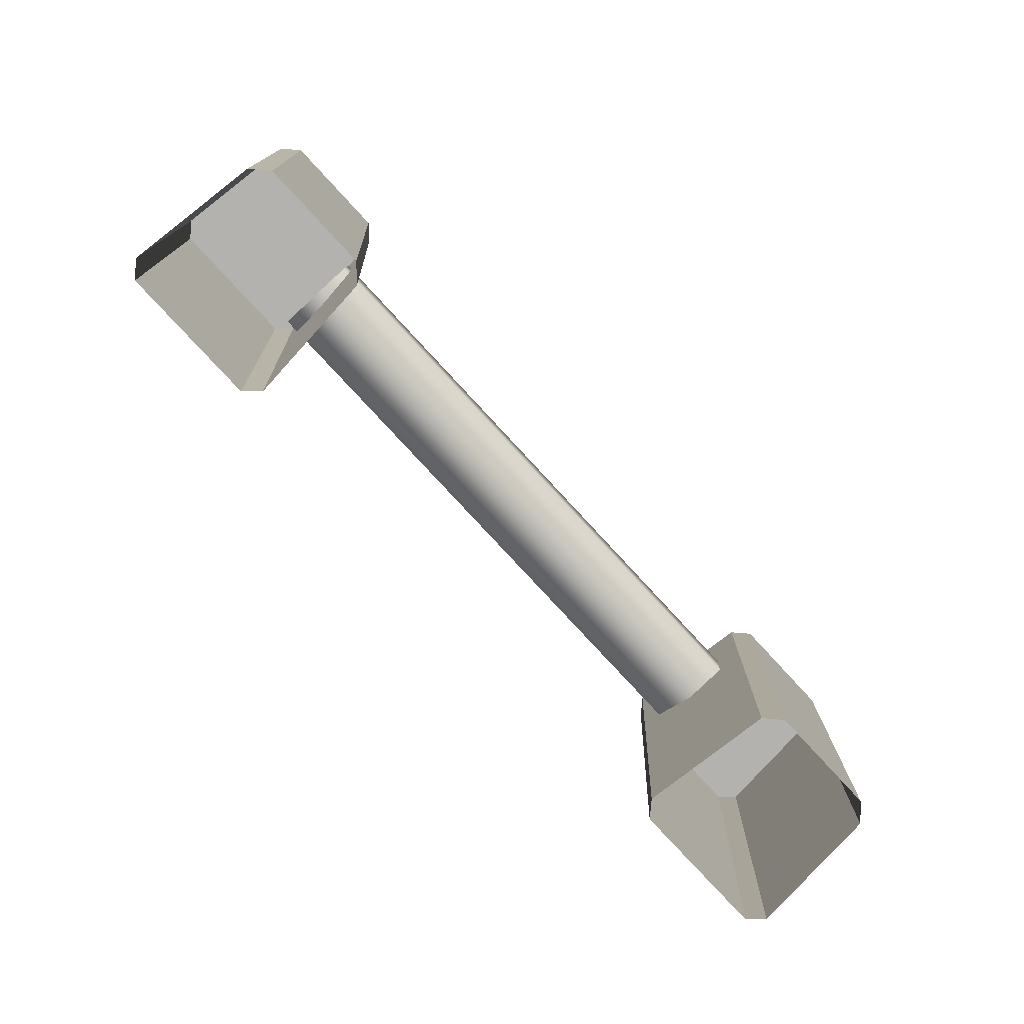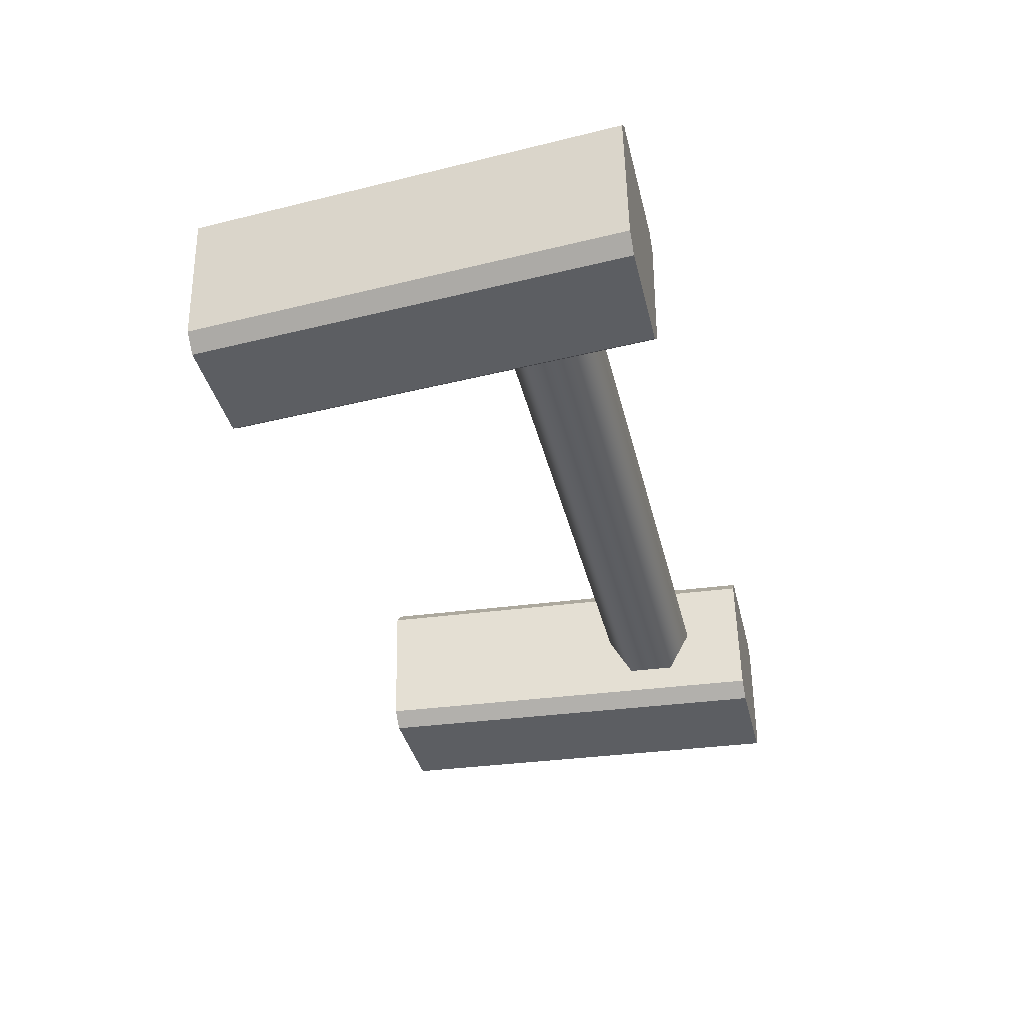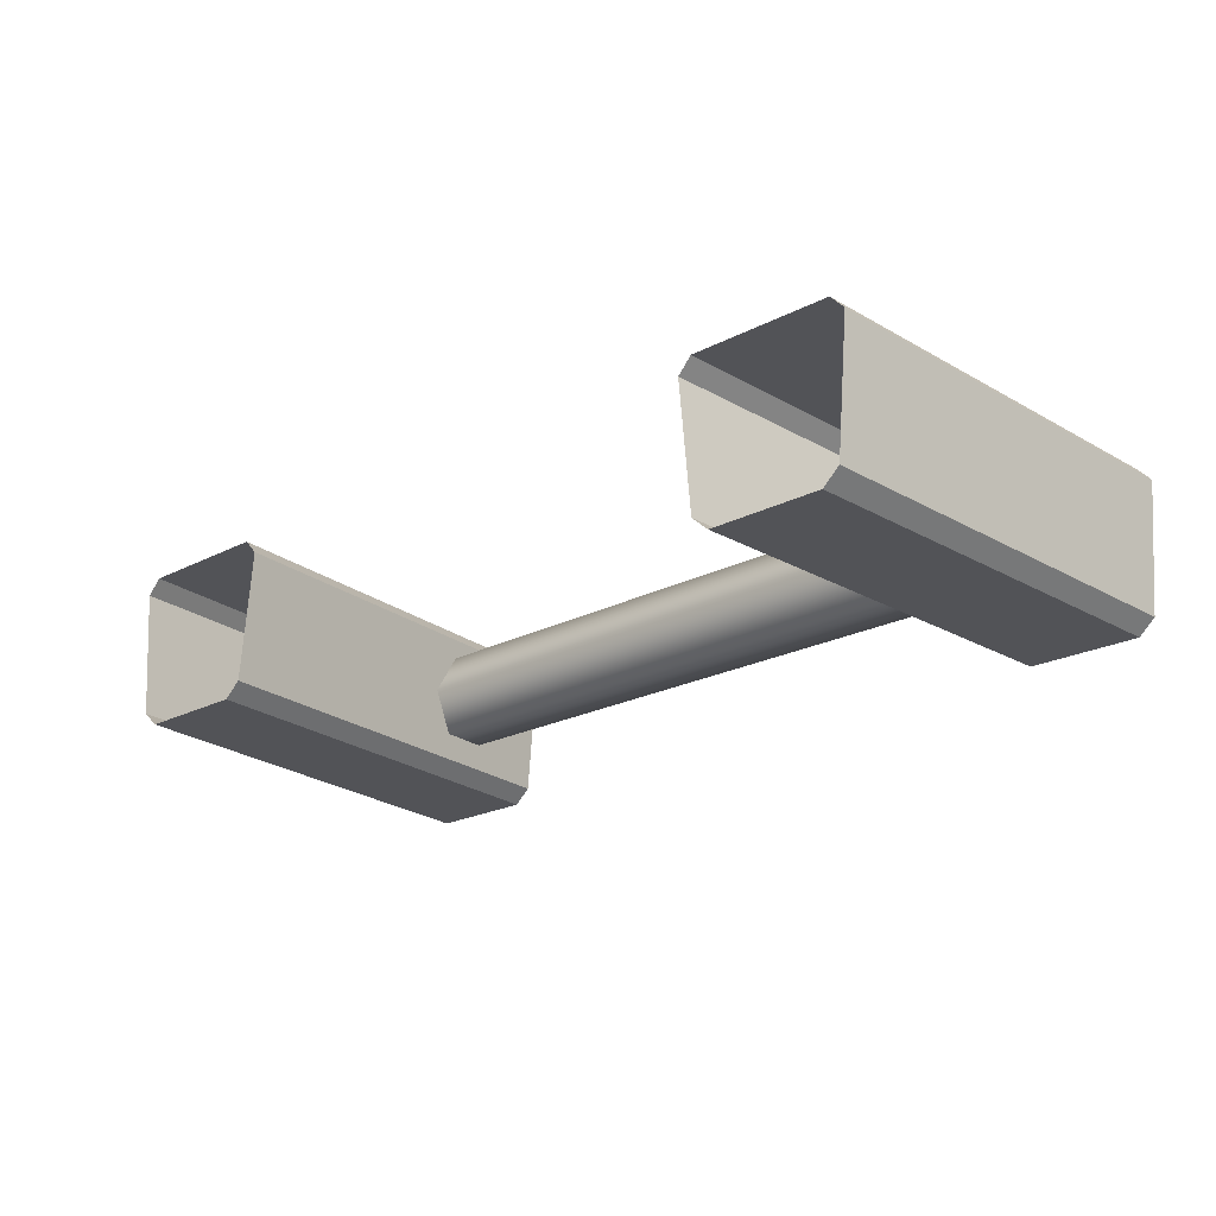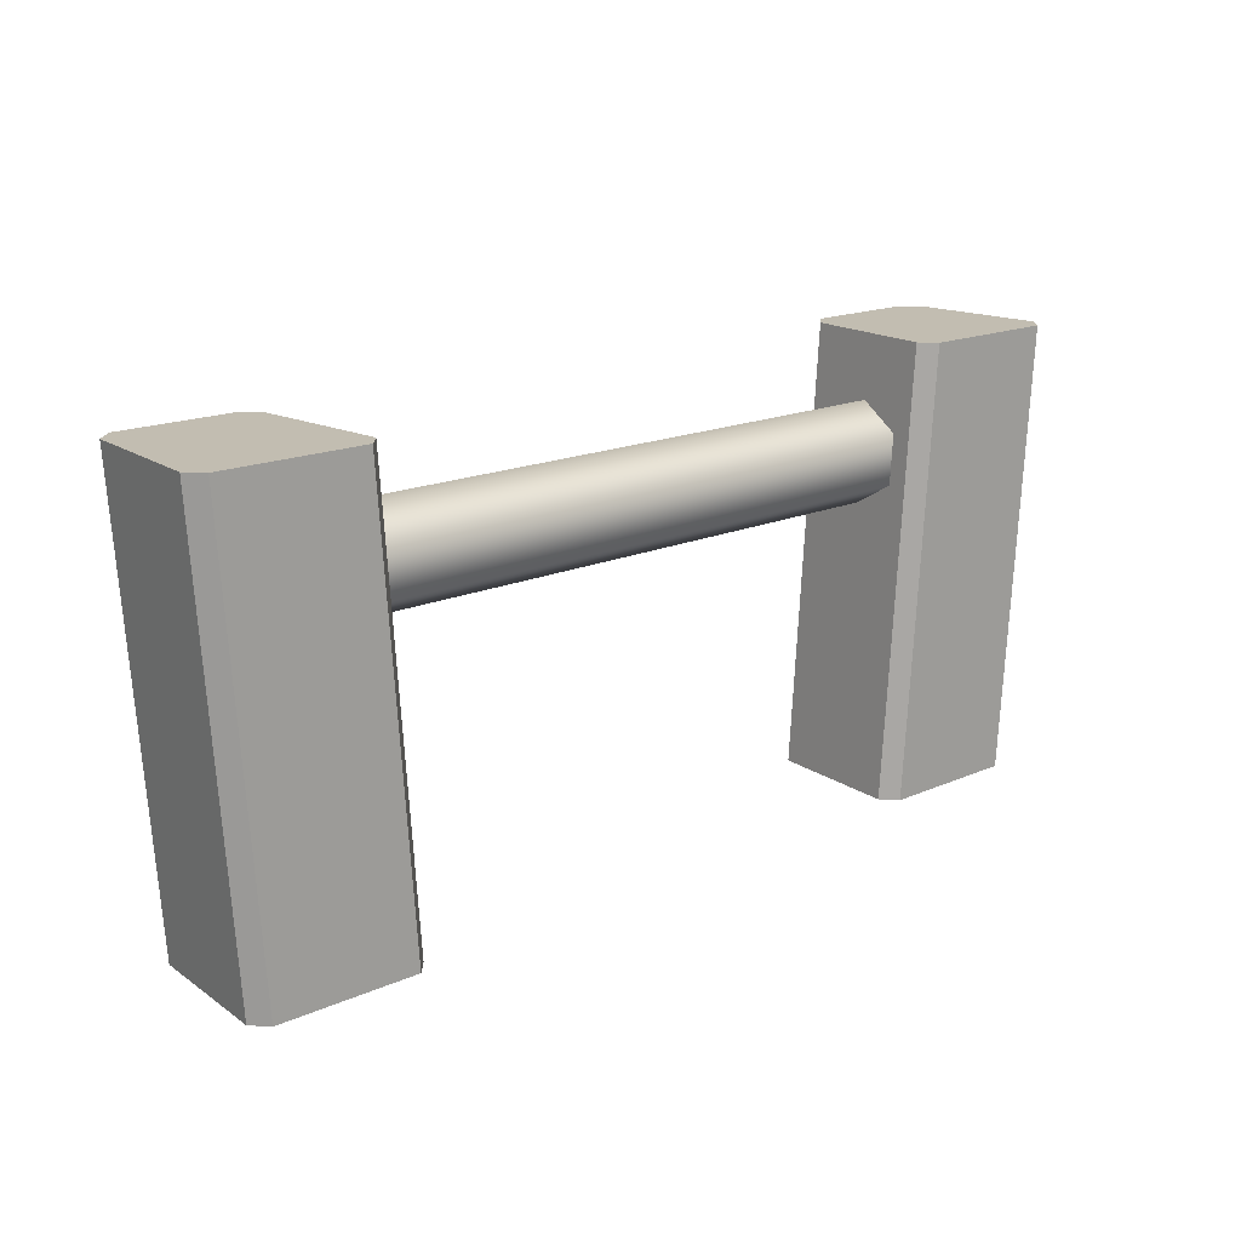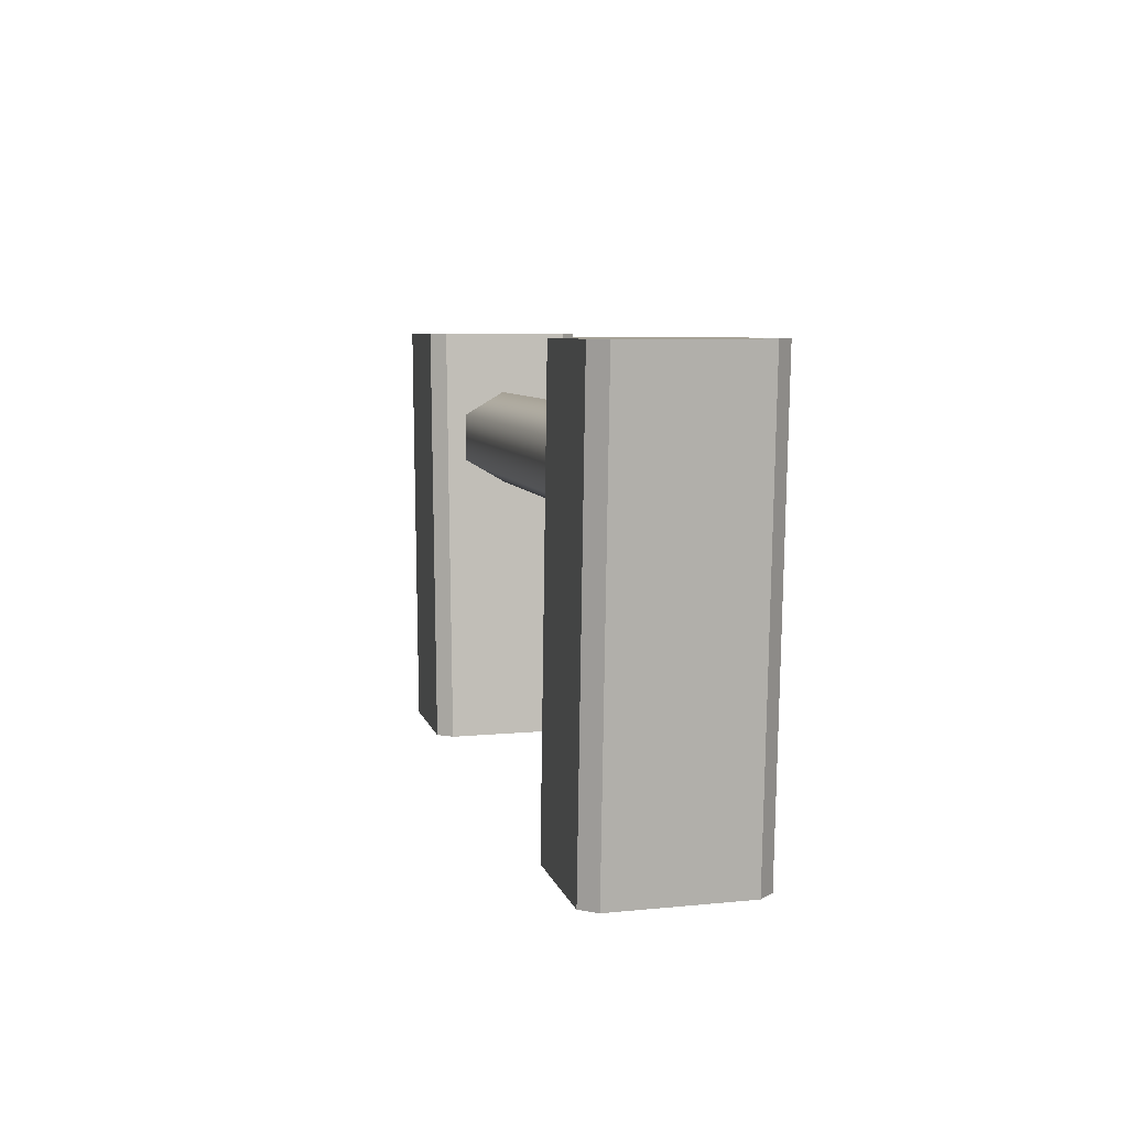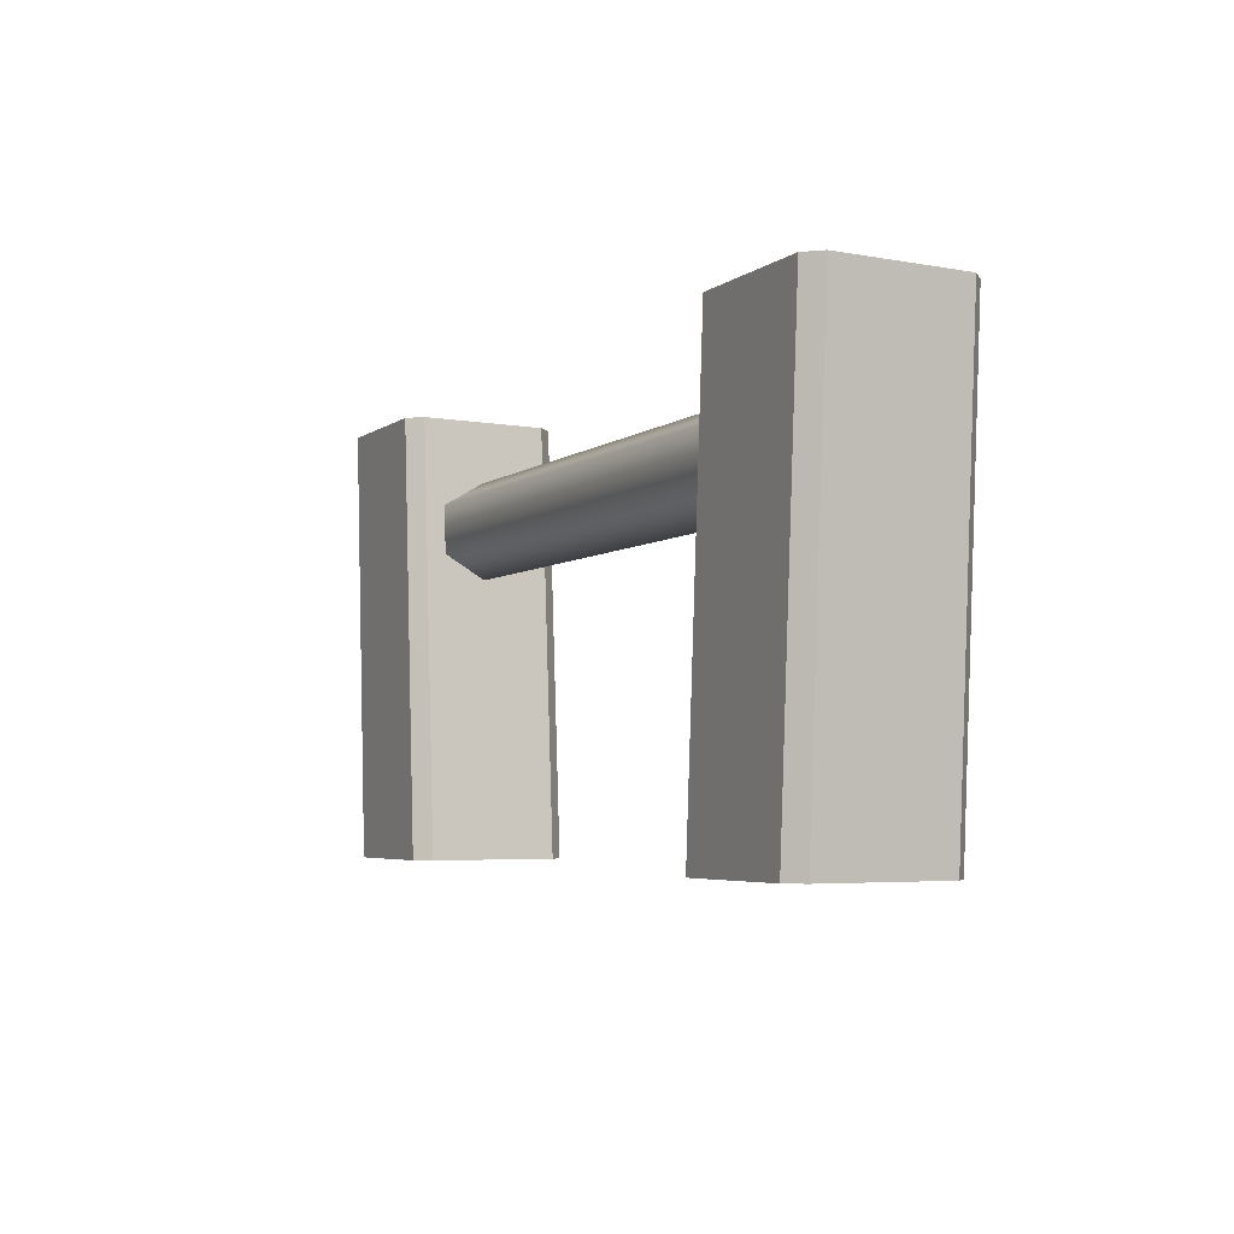
<metadata>
{"format":"obj","ext":"obj","renderer":"f3d","projection":"perspective","resolution":1024,"background":"white","views":[{"elev":-79.8,"azim":132.8,"up":"+Y"},{"elev":-38.1,"azim":103.4,"up":"+Z"},{"elev":-22.3,"azim":41.5,"up":"+Z"},{"elev":17.0,"azim":-41.5,"up":"+Y"},{"elev":6.5,"azim":77.9,"up":"+Y"},{"elev":-4.6,"azim":64.1,"up":"+Y"}]}
</metadata>
<code>
g wall_fence_2
v 0.216 0.839 -0.6653
v -0.05242 0.839 -0.6334
v -0.01757 0.839 -0.6653
v -0.04777 0.839 -0.3253
v -0.07695 0.839 -0.3572
v 0.2752 0.839 -0.3572
v 0.2509 0.839 -0.6334
v 0.246 0.839 -0.3253
v 0.246 0.839 -0.3253
v -0.1114 -0.07588 -0.3253
v -0.04777 0.839 -0.3253
v 0.1823 -0.07588 -0.3253
v 0.2509 0.839 -0.6334
v 0.2115 -0.07588 -0.3572
v 0.2752 0.839 -0.3572
v 0.187 -0.07588 -0.6334
v -0.01757 0.839 -0.6653
v 0.1521 -0.07588 -0.6653
v 0.216 0.839 -0.6653
v -0.08148 -0.07588 -0.6653
v -0.07695 0.839 -0.3572
v -0.1163 -0.07588 -0.6334
v -0.05242 0.839 -0.6334
v -0.1406 -0.07588 -0.3572
v 0.2752 0.839 -0.3572
v 0.1823 -0.07588 -0.3253
v 0.246 0.839 -0.3253
v 0.2115 -0.07588 -0.3572
v -0.1406 -0.07588 -0.3572
v -0.04777 0.839 -0.3253
v -0.1114 -0.07588 -0.3253
v -0.07695 0.839 -0.3572
v 0.216 0.839 -0.6653
v 0.187 -0.07588 -0.6334
v 0.2509 0.839 -0.6334
v 0.1521 -0.07588 -0.6653
v -0.05242 0.839 -0.6334
v -0.08148 -0.07588 -0.6653
v -0.01757 0.839 -0.6653
v -0.1163 -0.07588 -0.6334
v -0.06232 0.5026 -0.488
v -0.7072 0.5538 -0.5767
v -0.7072 0.5026 -0.488
v -0.06232 0.5538 -0.5767
v -0.7072 0.6563 -0.5767
v -0.06232 0.6563 -0.5767
v -0.7072 0.7075 -0.488
v -0.06232 0.7075 -0.488
v -0.7072 0.6563 -0.3992
v -0.06232 0.6563 -0.3992
v -0.7072 0.5538 -0.3992
v -0.06232 0.5538 -0.3992
v -0.7072 0.5026 -0.488
v -0.06232 0.5026 -0.488
v -1.69 0.839 -0.3572
v -1.367 0.839 -0.3253
v -1.66 0.839 -0.3253
v -1.631 0.839 -0.6653
v -1.665 0.839 -0.6334
v -1.362 0.839 -0.6334
v -1.338 0.839 -0.3572
v -1.397 0.839 -0.6653
v -1.66 0.839 -0.3253
v -1.303 -0.07588 -0.3253
v -1.597 -0.07588 -0.3253
v -1.367 0.839 -0.3253
v -1.665 0.839 -0.6334
v -1.626 -0.07588 -0.3572
v -1.601 -0.07588 -0.6334
v -1.69 0.839 -0.3572
v -1.397 0.839 -0.6653
v -1.567 -0.07588 -0.6653
v -1.333 -0.07588 -0.6653
v -1.631 0.839 -0.6653
v -1.338 0.839 -0.3572
v -1.298 -0.07588 -0.6334
v -1.274 -0.07588 -0.3572
v -1.362 0.839 -0.6334
v -1.69 0.839 -0.3572
v -1.597 -0.07588 -0.3253
v -1.626 -0.07588 -0.3572
v -1.66 0.839 -0.3253
v -1.274 -0.07588 -0.3572
v -1.367 0.839 -0.3253
v -1.338 0.839 -0.3572
v -1.303 -0.07588 -0.3253
v -1.631 0.839 -0.6653
v -1.601 -0.07588 -0.6334
v -1.567 -0.07588 -0.6653
v -1.665 0.839 -0.6334
v -1.362 0.839 -0.6334
v -1.333 -0.07588 -0.6653
v -1.298 -0.07588 -0.6334
v -1.397 0.839 -0.6653
v -0.7072 0.5538 -0.5767
v -1.352 0.5026 -0.488
v -0.7072 0.5026 -0.488
v -1.352 0.5538 -0.5767
v -0.7072 0.6563 -0.5767
v -1.352 0.6563 -0.5767
v -0.7072 0.7075 -0.488
v -1.352 0.7075 -0.488
v -0.7072 0.6563 -0.3992
v -1.352 0.6563 -0.3992
v -0.7072 0.5538 -0.3992
v -1.352 0.5538 -0.3992
v -0.7072 0.5026 -0.488
v -1.352 0.5026 -0.488
g wall_fence_2_0
f 3 2 1
f 2 4 1
f 5 4 2
f 4 6 1
f 6 7 1
f 8 6 4
f 11 10 9
f 12 9 10
f 15 14 13
f 16 13 14
f 19 18 17
f 20 17 18
f 23 22 21
f 24 21 22
f 27 26 25
f 28 25 26
f 31 30 29
f 32 29 30
f 35 34 33
f 36 33 34
f 39 38 37
f 40 37 38
f 43 42 41
f 44 41 42
f 42 45 44
f 46 44 45
f 45 47 46
f 48 46 47
f 47 49 48
f 50 48 49
f 49 51 50
f 52 50 51
f 51 53 52
f 54 52 53
f 57 56 55
f 56 58 55
f 58 59 55
f 60 58 56
f 61 60 56
f 62 58 60
f 65 64 63
f 66 63 64
f 69 68 67
f 70 67 68
f 73 72 71
f 74 71 72
f 77 76 75
f 78 75 76
f 81 80 79
f 82 79 80
f 85 84 83
f 86 83 84
f 89 88 87
f 90 87 88
f 93 92 91
f 94 91 92
f 97 96 95
f 98 95 96
f 95 98 99
f 100 99 98
f 99 100 101
f 102 101 100
f 101 102 103
f 104 103 102
f 103 104 105
f 106 105 104
f 105 106 107
f 108 107 106

</code>
